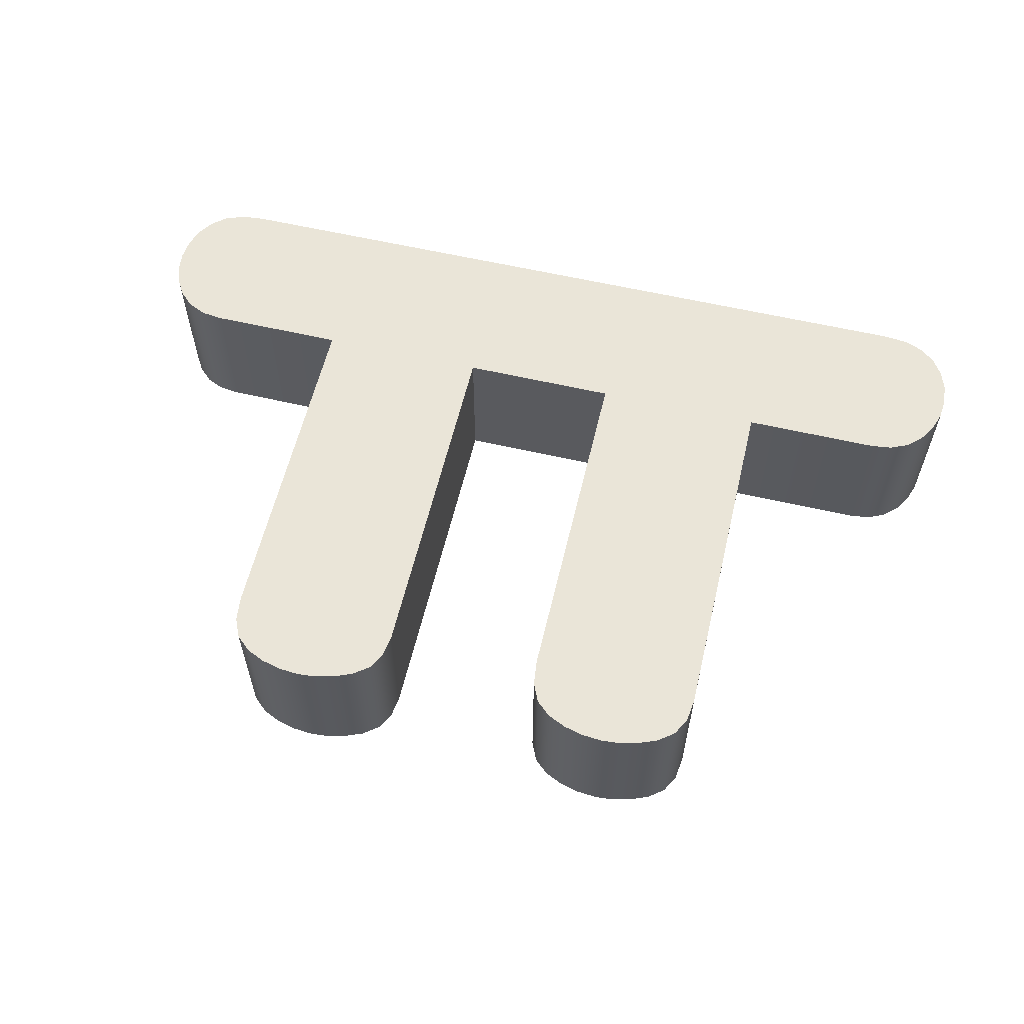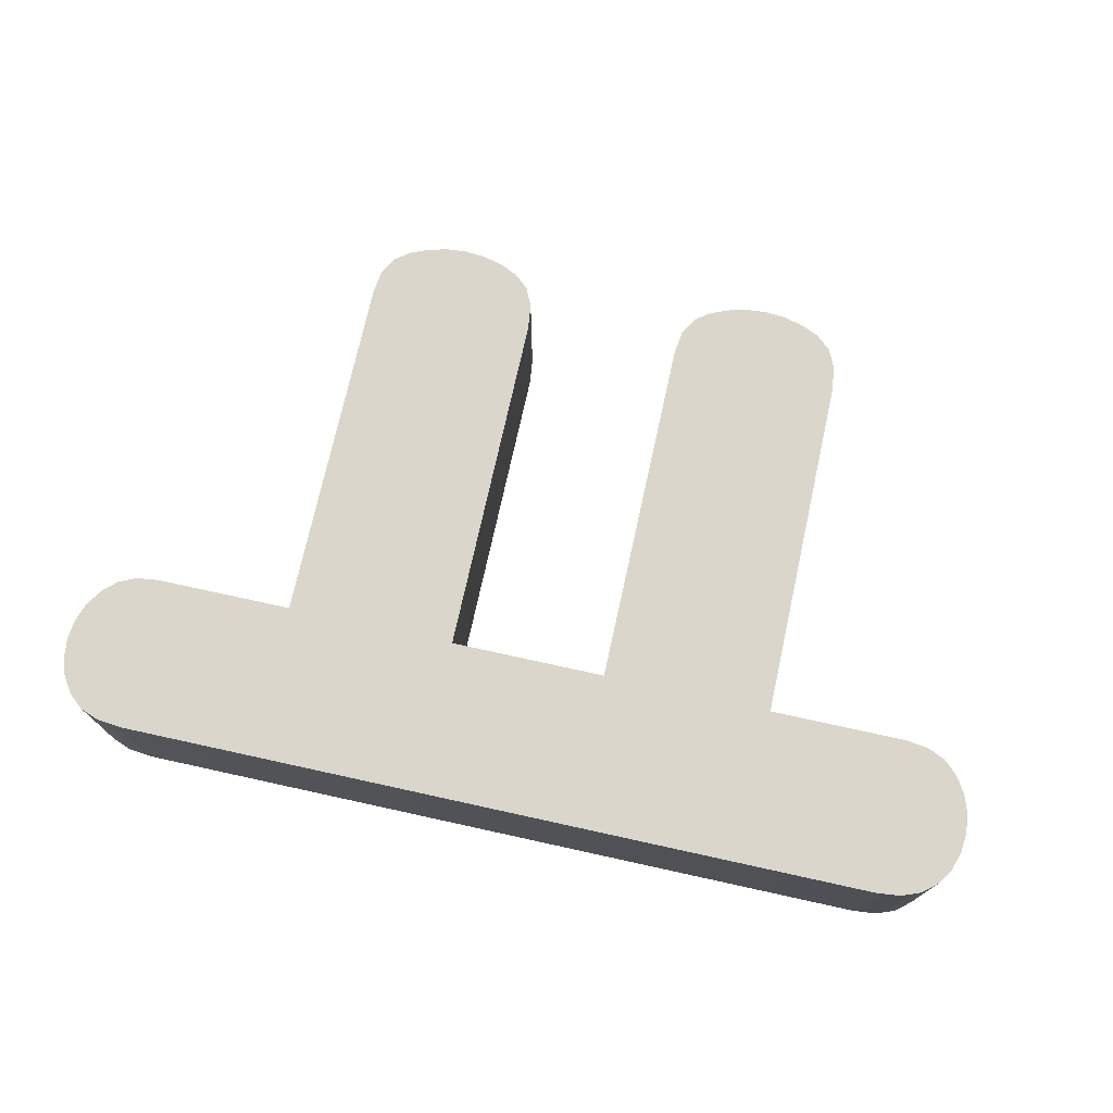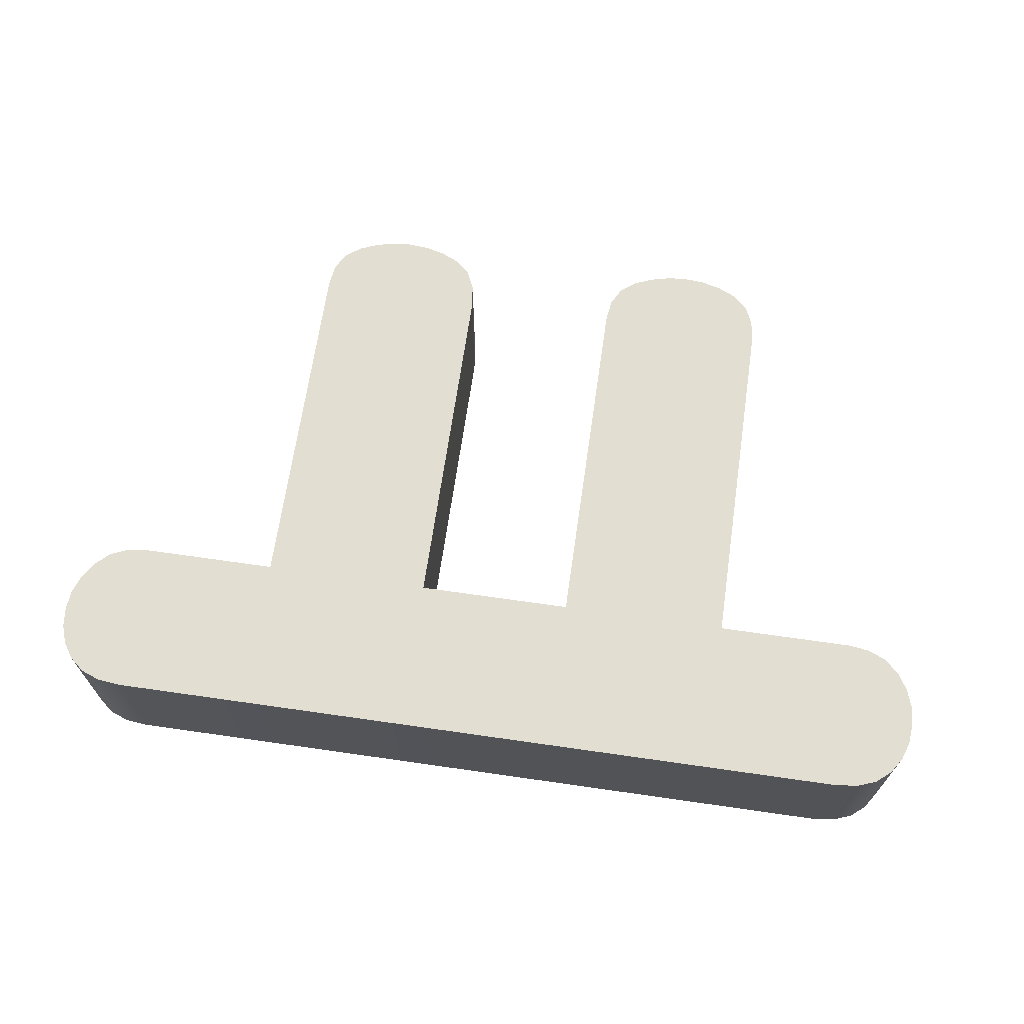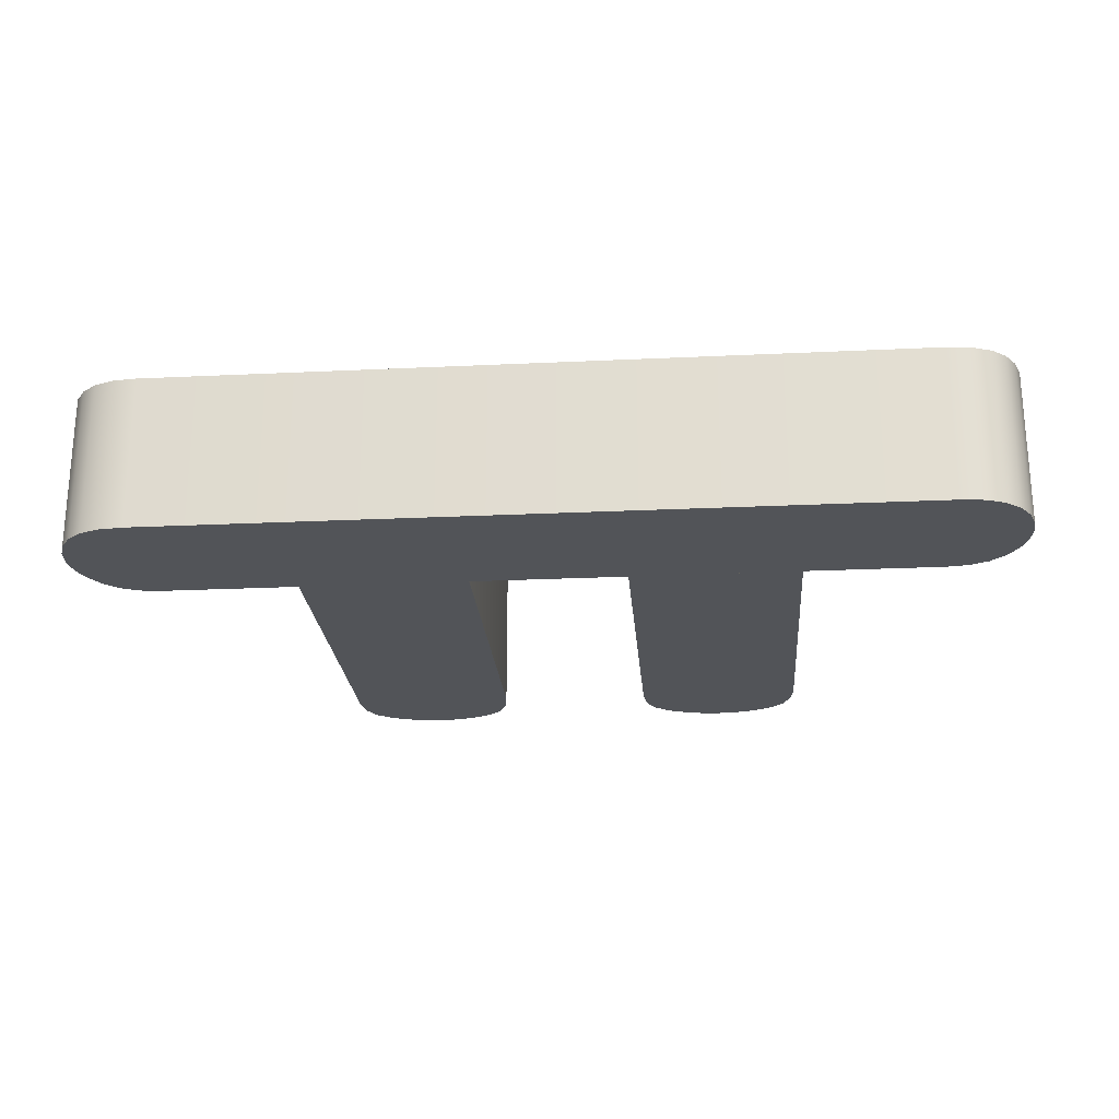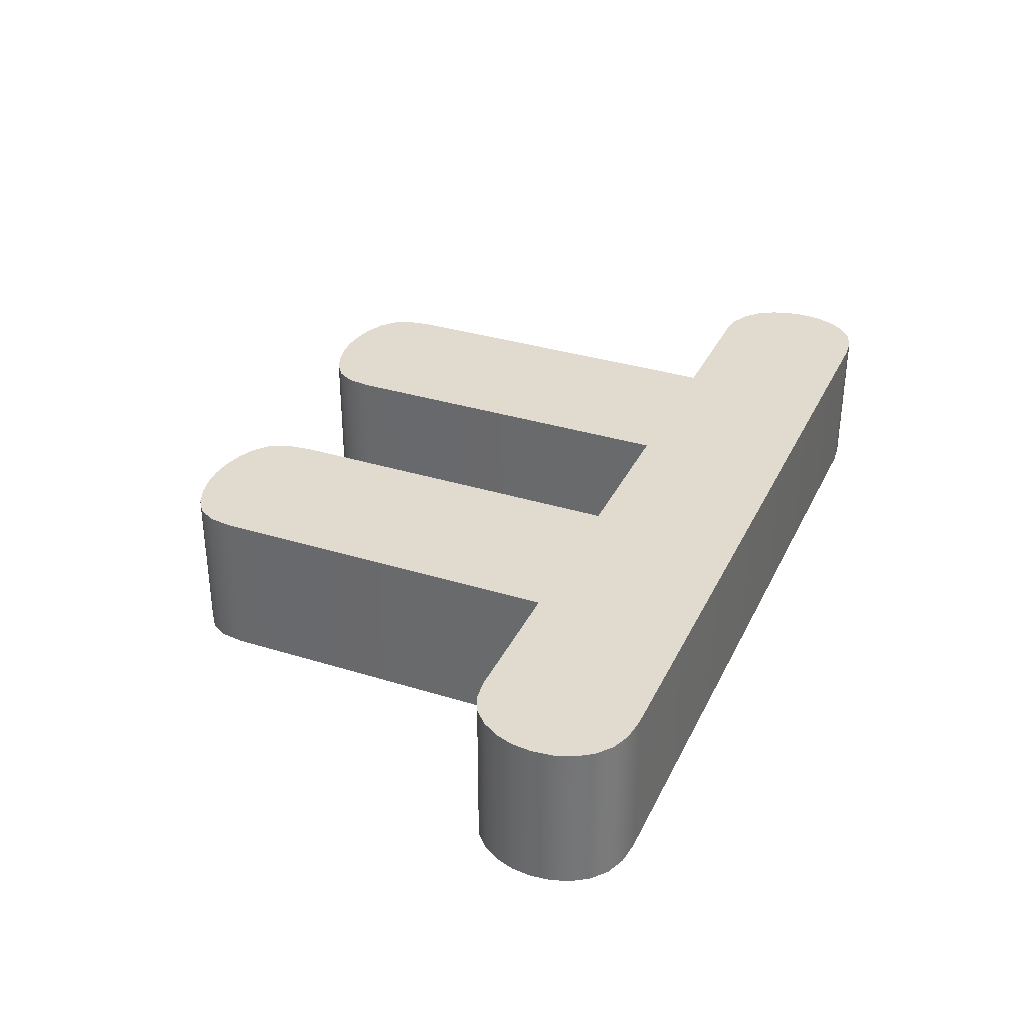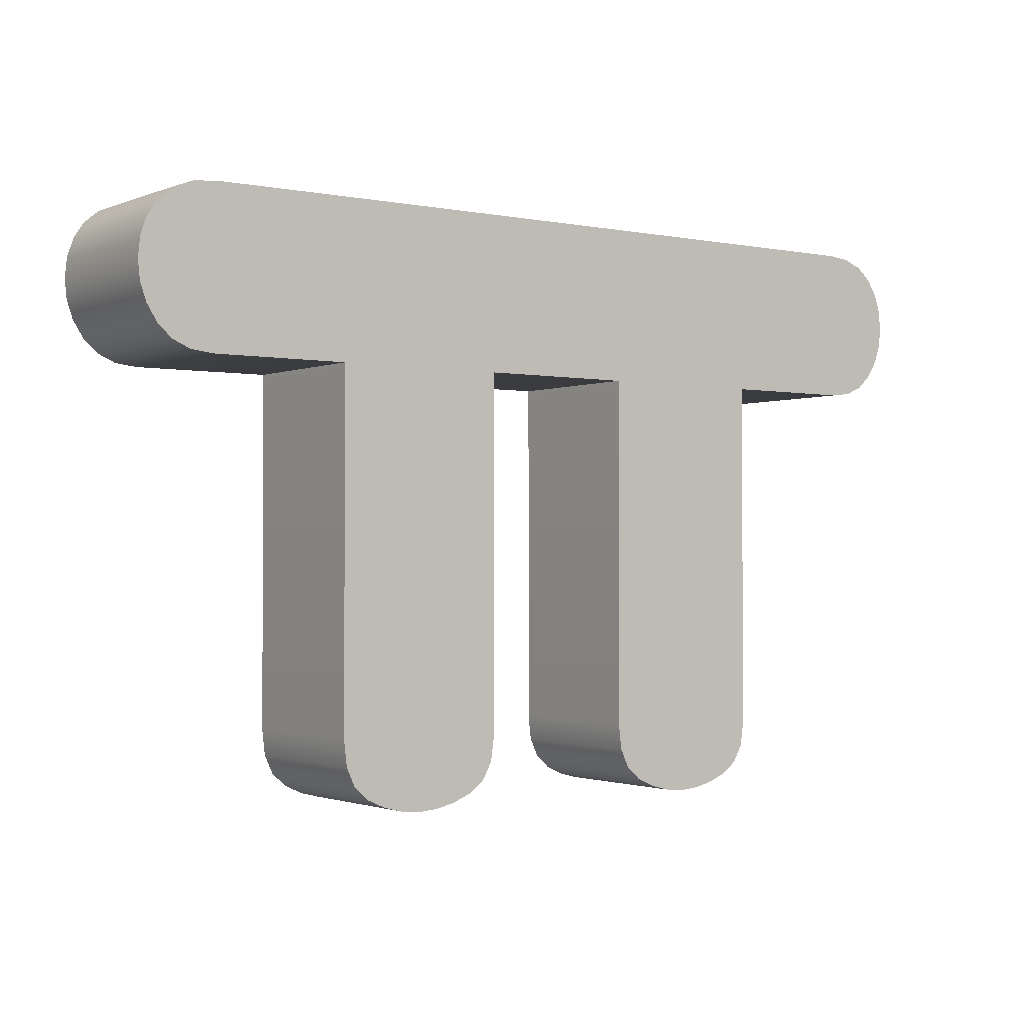
<metadata>
{"format":"obj","ext":"obj","renderer":"f3d","projection":"perspective","resolution":1024,"background":"white","views":[{"elev":59.5,"azim":13.4,"up":"+Z"},{"elev":73.6,"azim":-167.6,"up":"+Z"},{"elev":67.6,"azim":-171.8,"up":"+Z"},{"elev":-23.1,"azim":-175.4,"up":"+Z"},{"elev":33.7,"azim":112.9,"up":"+Z"},{"elev":-1.5,"azim":-35.9,"up":"+Y"}]}
</metadata>
<code>
v  0.01011 0.002892 0.253
v  0.009985 -0.01197 0.253
v  0.01011 -0.01109 0.253
v  0.008999 -0.01311 0.253
v  0.009615 -0.01265 0.253
v  0.007524 -0.01358 0.253
v  0.008261 -0.01341 0.253
v  0.005973 -0.01358 0.253
v  0.006788 -0.01364 0.253
v  0.004497 -0.01307 0.253
v  0.005209 -0.01339 0.253
v  0.003583 -0.01182 0.253
v  0.003926 -0.01256 0.253
v  0.003468 0.002892 0.253
v  0.003468 -0.01083 0.253
v  -0.00266 0.002892 0.253
v  -0.002783 -0.01197 0.253
v  -0.00266 -0.01109 0.253
v  -0.003153 -0.01265 0.253
v  -0.004507 -0.01341 0.253
v  -0.003769 -0.01311 0.253
v  -0.00598 -0.01364 0.253
v  -0.005244 -0.01358 0.253
v  -0.007559 -0.01339 0.253
v  -0.006795 -0.01358 0.253
v  -0.008842 -0.01256 0.253
v  -0.008271 -0.01307 0.253
v  -0.0093 -0.01083 0.253
v  -0.009185 -0.01182 0.253
v  -0.0093 0.002892 0.253
v  -0.01553 0.002996 0.253
v  -0.01466 0.002892 0.253
v  -0.01624 0.003309 0.253
v  -0.01721 0.004482 0.253
v  -0.0168 0.003829 0.253
v  -0.01754 0.005957 0.253
v  -0.01745 0.005191 0.253
v  -0.01721 0.007476 0.253
v  -0.01745 0.006763 0.253
v  -0.01622 0.008574 0.253
v  -0.0168 0.008096 0.253
v  -0.01453 0.008957 0.253
v  -0.01546 0.008861 0.253
v  0.01627 0.008861 0.253
v  0.01534 0.008957 0.253
v  0.0176 0.00809 0.253
v  0.01702 0.008572 0.253
v  0.01826 0.006757 0.253
v  0.01801 0.007468 0.253
v  0.01826 0.005197 0.253
v  0.01834 0.005957 0.253
v  0.0176 0.003835 0.253
v  0.01802 0.00449 0.253
v  0.01633 0.002997 0.253
v  0.01704 0.003311 0.253
v  0.01547 0.002892 0.253
v  0.01011 -0.01109 0.247
v  0.009985 -0.01197 0.247
v  0.01011 0.002892 0.247
v  0.009615 -0.01265 0.247
v  0.008999 -0.01311 0.247
v  0.008261 -0.01341 0.247
v  0.007524 -0.01358 0.247
v  0.006788 -0.01364 0.247
v  0.005973 -0.01358 0.247
v  0.005209 -0.01339 0.247
v  0.004497 -0.01307 0.247
v  0.003926 -0.01256 0.247
v  0.003583 -0.01182 0.247
v  0.003468 -0.01083 0.247
v  0.003468 0.002892 0.247
v  -0.00266 -0.01109 0.247
v  -0.002783 -0.01197 0.247
v  -0.00266 0.002892 0.247
v  -0.003153 -0.01265 0.247
v  -0.003769 -0.01311 0.247
v  -0.004507 -0.01341 0.247
v  -0.005244 -0.01358 0.247
v  -0.00598 -0.01364 0.247
v  -0.006795 -0.01358 0.247
v  -0.007559 -0.01339 0.247
v  -0.008271 -0.01307 0.247
v  -0.008842 -0.01256 0.247
v  -0.009185 -0.01182 0.247
v  -0.0093 -0.01083 0.247
v  -0.01466 0.002892 0.247
v  -0.01553 0.002996 0.247
v  -0.0093 0.002892 0.247
v  -0.01624 0.003309 0.247
v  -0.0168 0.003829 0.247
v  -0.01721 0.004482 0.247
v  -0.01745 0.005191 0.247
v  -0.01754 0.005957 0.247
v  -0.01745 0.006763 0.247
v  -0.01721 0.007476 0.247
v  -0.0168 0.008096 0.247
v  -0.01622 0.008574 0.247
v  -0.01546 0.008861 0.247
v  -0.01453 0.008957 0.247
v  0.01534 0.008957 0.247
v  0.01627 0.008861 0.247
v  0.01702 0.008572 0.247
v  0.0176 0.00809 0.247
v  0.01801 0.007468 0.247
v  0.01826 0.006757 0.247
v  0.01834 0.005957 0.247
v  0.01826 0.005197 0.247
v  0.01802 0.00449 0.247
v  0.0176 0.003835 0.247
v  0.01704 0.003311 0.247
v  0.01633 0.002997 0.247
v  0.01547 0.002892 0.247
g mesh_id212
f 1 2 3
f 2 4 5
f 4 6 7
f 6 8 9
f 8 10 11
f 10 12 13
f 12 14 15
f 16 17 18
f 16 19 17
f 19 20 21
f 20 22 23
f 22 24 25
f 24 26 27
f 26 28 29
f 30 31 32
f 30 33 31
f 33 34 35
f 34 36 37
f 36 38 39
f 38 40 41
f 40 42 43
f 42 44 45
f 44 46 47
f 46 48 49
f 48 50 51
f 50 52 53
f 52 54 55
f 54 1 56
f 1 4 2
f 4 8 6
f 8 12 10
f 16 20 19
f 16 22 20
f 16 24 22
f 24 28 26
f 30 34 33
f 30 36 34
f 36 40 38
f 40 44 42
f 44 48 46
f 48 52 50
f 52 1 54
f 1 8 4
f 8 14 12
f 16 28 24
f 16 30 28
f 30 40 36
f 40 48 44
f 48 1 52
f 1 14 8
f 14 30 16
f 30 48 40
f 48 14 1
f 48 30 14
f 57 58 59
f 60 61 58
f 62 63 61
f 64 65 63
f 66 67 65
f 68 69 67
f 70 71 69
f 72 73 74
f 73 75 74
f 76 77 75
f 78 79 77
f 80 81 79
f 82 83 81
f 84 85 83
f 86 87 88
f 87 89 88
f 90 91 89
f 92 93 91
f 94 95 93
f 96 97 95
f 98 99 97
f 100 101 99
f 102 103 101
f 104 105 103
f 106 107 105
f 108 109 107
f 110 111 109
f 112 59 111
f 58 61 59
f 63 65 61
f 67 69 65
f 75 77 74
f 77 79 74
f 79 81 74
f 83 85 81
f 89 91 88
f 91 93 88
f 95 97 93
f 99 101 97
f 103 105 101
f 107 109 105
f 111 59 109
f 61 65 59
f 69 71 65
f 81 85 74
f 85 88 74
f 93 97 88
f 101 105 97
f 109 59 105
f 65 71 59
f 74 88 71
f 97 105 88
f 59 71 105
f 71 88 105
f 3 58 57
f 3 2 58
f 2 60 58
f 2 5 60
f 5 61 60
f 5 4 61
f 4 62 61
f 4 7 62
f 7 63 62
f 7 6 63
f 6 64 63
f 6 9 64
f 9 65 64
f 9 8 65
f 8 66 65
f 8 11 66
f 11 67 66
f 11 10 67
f 10 68 67
f 10 13 68
f 13 69 68
f 13 12 69
f 12 70 69
f 12 15 70
f 15 71 70
f 15 14 71
f 14 74 71
f 14 16 74
f 16 72 74
f 16 18 72
f 18 73 72
f 18 17 73
f 17 75 73
f 17 19 75
f 19 76 75
f 19 21 76
f 21 77 76
f 21 20 77
f 20 78 77
f 20 23 78
f 23 79 78
f 23 22 79
f 22 80 79
f 22 25 80
f 25 81 80
f 25 24 81
f 24 82 81
f 24 27 82
f 27 83 82
f 27 26 83
f 26 84 83
f 26 29 84
f 29 85 84
f 29 28 85
f 28 88 85
f 28 30 88
f 30 86 88
f 30 32 86
f 32 87 86
f 32 31 87
f 31 89 87
f 31 33 89
f 33 90 89
f 33 35 90
f 35 91 90
f 35 34 91
f 34 92 91
f 34 37 92
f 37 93 92
f 37 36 93
f 36 94 93
f 36 39 94
f 39 95 94
f 39 38 95
f 38 96 95
f 38 41 96
f 41 97 96
f 41 40 97
f 40 98 97
f 40 43 98
f 43 99 98
f 43 42 99
f 42 100 99
f 42 45 100
f 45 101 100
f 45 44 101
f 44 102 101
f 44 47 102
f 47 103 102
f 47 46 103
f 46 104 103
f 46 49 104
f 49 105 104
f 49 48 105
f 48 106 105
f 48 51 106
f 51 107 106
f 51 50 107
f 50 108 107
f 50 53 108
f 53 109 108
f 53 52 109
f 52 110 109
f 52 55 110
f 55 111 110
f 55 54 111
f 54 112 111
f 54 56 112
f 56 59 112
f 56 1 59
f 1 57 59
f 1 3 57

</code>
